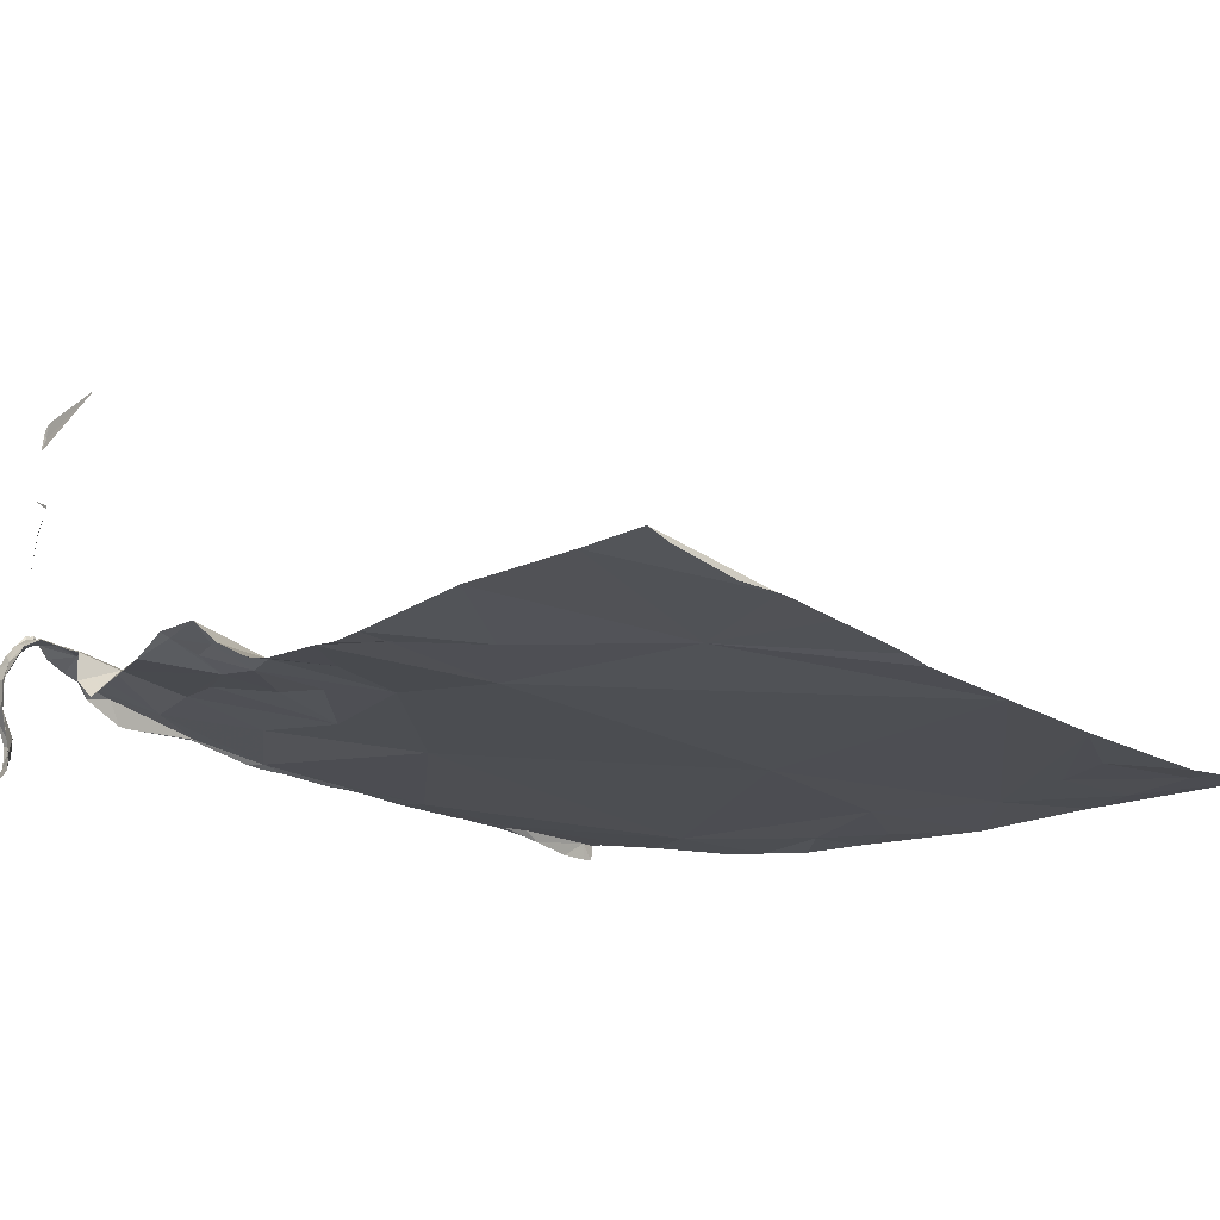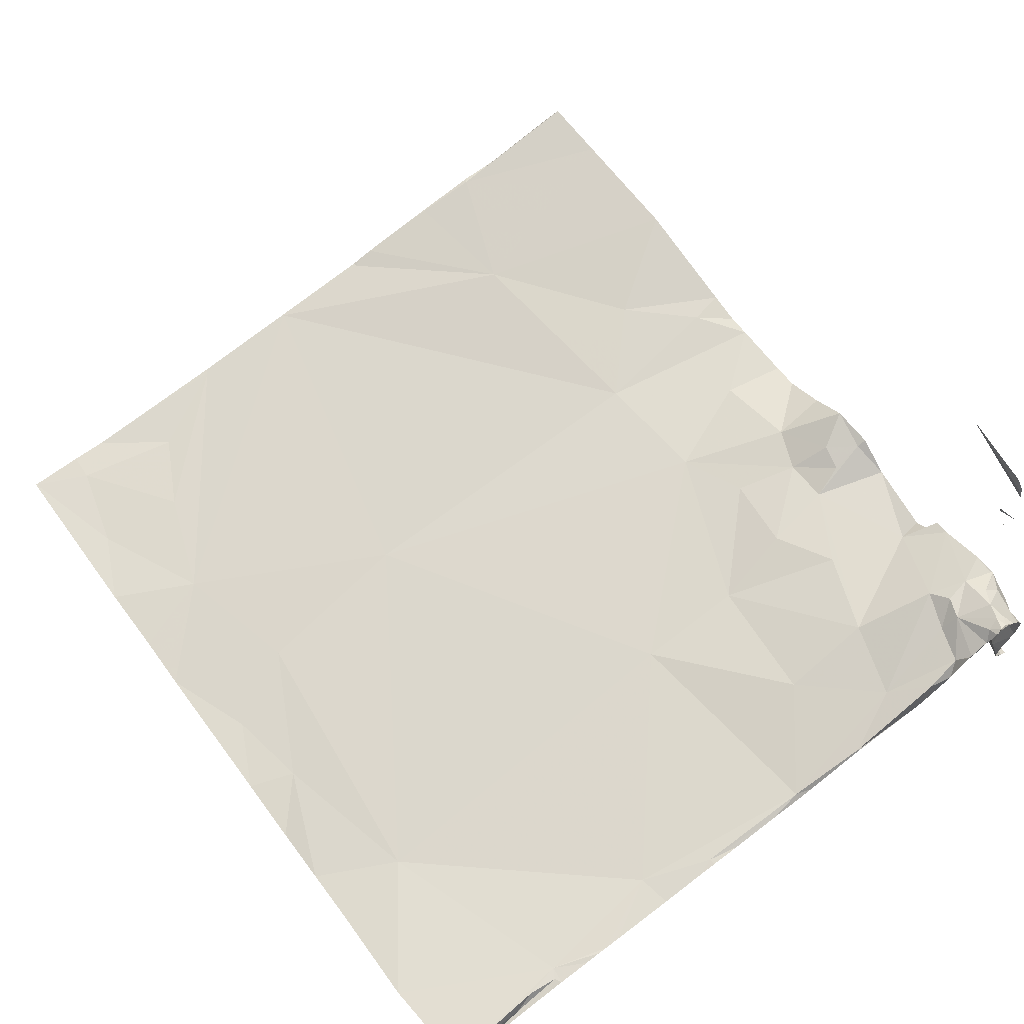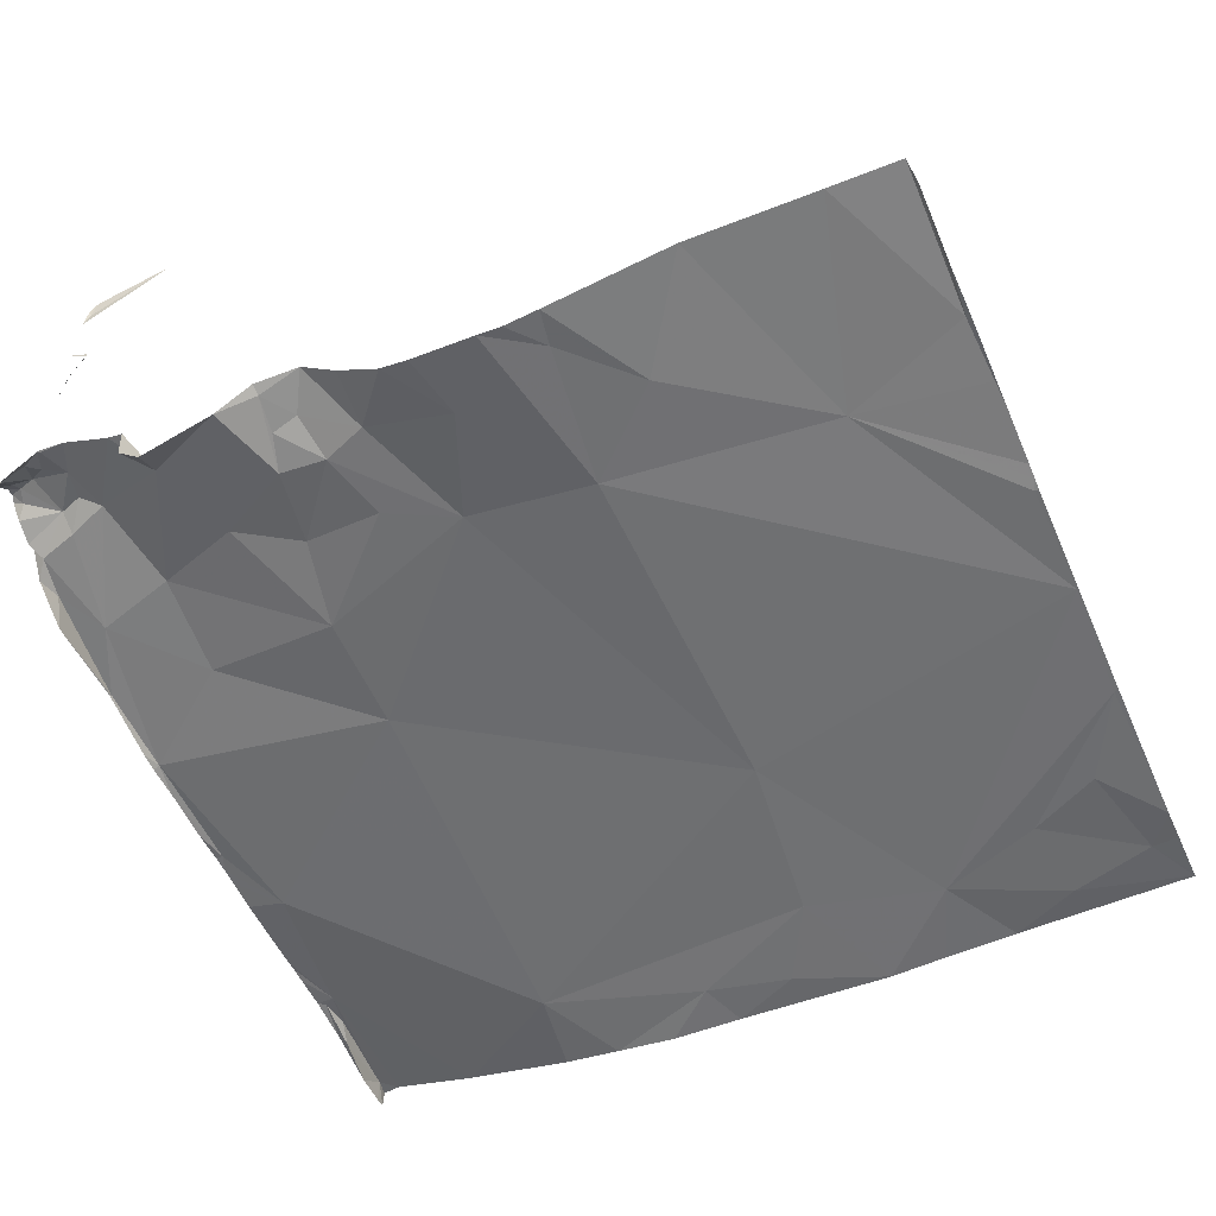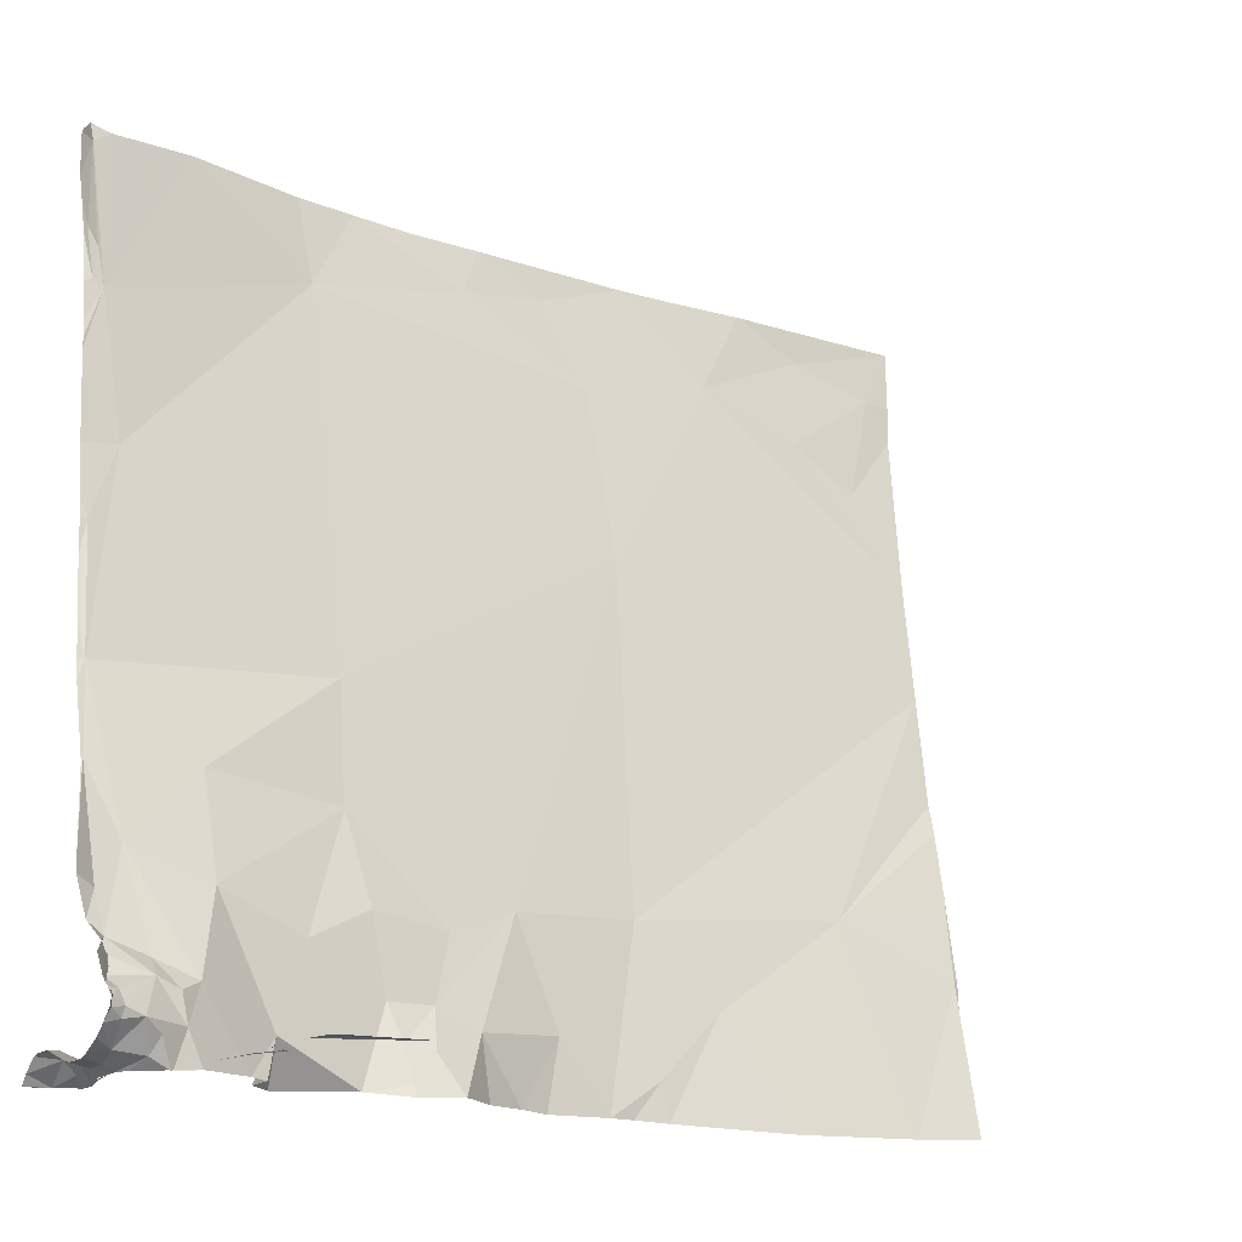
<metadata>
{"format":"obj","ext":"obj","renderer":"f3d","projection":"perspective","resolution":1024,"background":"white","views":[{"elev":-12.1,"azim":45.1,"up":"+Z"},{"elev":66.6,"azim":-126.6,"up":"+Z"},{"elev":-48.4,"azim":23.8,"up":"+Z"},{"elev":-17.8,"azim":-34.2,"up":"+Y"}]}
</metadata>
<code>
v 53.81 101.3 1417
v 53.46 110.8 1416
v 53.81 107.7 1416
v 41.31 98.79 1421
v 53.82 104 1417
v 53.88 111.7 1416
v 53.87 105.8 1417
v 40.3 98.86 1418
v 40.24 99.44 1418
v 41.07 99.75 1418
v 41.16 99.31 1418
v 40.06 111.4 1416
v 53.08 109.1 1416
v 40.7 98.93 1418
v 51.96 109.7 1416
v 40.27 98.98 1418
v 40.79 99.17 1418
v 52.13 111.1 1416
v 40.03 99.8 1418
v 40.32 98.86 1417
v 40.17 100.3 1418
v 40.72 99.89 1418
v 40.29 109.3 1416
v 40.17 109.9 1416
v 44.49 98.95 1418
v 47.5 111.1 1416
v 40.17 99.65 1418
v 51.87 102 1417
v 40.09 110.2 1416
v 42.62 99.43 1418
v 40.02 100.1 1418
v 50.35 110.3 1416
v 40.51 101.6 1418
v 40.57 107.1 1417
v 46.13 110.9 1416
v 45.69 99.79 1417
v 40.12 109.4 1416
v 44.43 99.5 1418
v 41.4 99.91 1418
v 40.77 100.1 1418
v 44.25 100 1417
v 47.05 99.9 1417
v 44.99 100.1 1417
v 40.02 102.6 1417
v 44.85 99.42 1418
v 48.21 109.8 1416
v 46.39 101.5 1417
v 48.67 99.44 1417
v 40.08 100.9 1418
v 40.09 104 1417
v 41.75 101.2 1418
v 40.12 105.9 1417
v 49.66 100.5 1417
v 45.3 101.1 1417
v 43.08 100.7 1418
v 41.67 102.8 1417
v 43.78 104.4 1417
v 48.38 101.7 1417
v 48.51 107.1 1416
v 44.06 101.2 1417
v 43.58 110.3 1416
v 43.77 102.6 1417
v 40.02 111.7 1416
v 44.3 111.7 1416
v 40.32 111.6 1416
v 41.62 111.7 1416
v 49.88 111.7 1416
v 51.04 111.7 1416
v 45.28 111.7 1416
v 46.43 111.7 1416
v 48.97 111.7 1416
v 43.38 111.7 1416
v 41.02 98.81 1418
v 42.4 98.82 1418
v 43.87 98.85 1418
v 46.42 98.87 1417
v 45.77 98.85 1418
v 42.41 98.82 1417
v 53.83 98.97 1418
v 40.48 98.78 1418
v 42.78 98.82 1417
v 50.76 98.84 1418
v 44.48 98.8 1418
v 46.87 98.85 1417
v 45.18 98.84 1418
v 41.38 98.82 1418
v 47.85 98.88 1417
v 40.69 98.79 1417
v 52.75 98.91 1418
v 48.77 98.87 1417
v 40.37 98.78 1416
v 48.23 98.88 1417
v 42.15 98.84 1418
v 40.16 99.14 1417
v 40.22 99.29 1418
v 40.05 99.4 1419
v 40.37 99.04 1417
v 40.32 99.06 1417
v 40.51 99.34 1418
v 40.52 98.9 1417
v 40.04 99.52 1419
v 40.67 98.78 1416
v 40.68 98.79 1417
v 40.52 98.78 1417
v 41.42 98.79 1420
v 41.22 98.79 1420
v 40.01 98.92 1416
v 40.01 99.69 1418
v 40.01 110.5 1416
v 40.01 100.6 1418
v 40.01 99.22 1418
v 40.01 99.5 1419
v 40.01 98.89 1418
v 40.01 99.41 1419
v 40.01 98.89 1418
v 40.01 104.5 1417
v 40.01 109.6 1416
v 40.01 109.4 1416
v 40.01 111.5 1416
v 40.01 111 1416
v 40.01 101.4 1417
v 40.01 100.1 1418
v 40.01 100 1418
v 40.01 107 1417
v 40.01 108.5 1417
v 40.01 102.6 1417
v 40.01 99.1 1416
v 40.01 98.95 1417
v 40.01 108 1417
v 40.01 98.79 1416
v 40.01 98.89 1418
v 40.01 100.2 1418
v 40.01 99.64 1418
v 40.01 99.21 1418
v 40.01 111.7 1416
v 40.01 108.3 1417
v 40.01 98.91 1417
v 40.01 99.26 1418
v 40.01 99.6 1419
v 40.01 99.08 1418
v 40.01 98.94 1418
v 40.01 99.59 1419
v 40.01 110 1416
v 40.01 100.9 1418
v 40.01 103.7 1417
v 40.01 104 1417
v 40.01 99.88 1418
v 40.01 105.4 1417
v 40.01 99.12 1417
v 40.01 101.2 1417
v 40.01 99.12 1417
v 40.01 108.8 1417
v 40.01 105.9 1417
v 40.01 111.7 1416
v 40.01 98.99 1416
v 40.01 99.54 1419
v 40.01 106.2 1417
v 40.01 100.5 1418
v 40.01 109.3 1416
v 53.87 111.7 1416
v 53.88 99.28 1418
v 41 98.78 1418
v 40.97 98.79 1418
v 40.39 98.78 1416
v 40.71 98.78 1416
v 40.37 98.78 1416
v 40.68 98.78 1416
v 41.06 98.78 1419
v 40.7 98.78 1416
v 40.7 98.78 1417
v 40.65 98.78 1416
v 40.7 98.78 1417
v 40.68 98.78 1416
v 40.99 98.79 1418
v 41.08 98.78 1420
v 40.6 98.78 1417
v 40.49 98.78 1417
v 40.51 98.78 1417
v 40.01 98.78 1416
v 40.35 98.78 1416
v 41.44 98.78 1420
v 40.69 98.78 1417
v 40.53 98.78 1417
v 40.57 98.78 1418
v 40.48 98.78 1418
v 53.47 98.95 1418
v 53.11 98.93 1418
v 52.42 98.9 1418
v 52.09 98.89 1418
v 51.75 98.88 1418
v 51.42 98.87 1418
v 51.09 98.85 1418
v 50.43 98.85 1418
v 50.1 98.85 1417
v 49.76 98.86 1417
v 49.43 98.86 1417
v 49.1 98.87 1417
v 48.5 98.88 1417
v 47.52 98.87 1417
v 47.2 98.86 1417
v 46.09 98.86 1417
v 45.48 98.84 1418
v 44.83 98.82 1418
v 44.17 98.82 1418
v 43.6 98.84 1418
v 43.32 98.83 1417
v 43.05 98.83 1417
v 41.89 98.83 1418
v 41.64 98.83 1418
v 40.01 100.4 1418
v 40.01 101.7 1417
v 40.01 102 1417
v 40.01 102.3 1417
v 40.01 102.9 1417
v 40.01 103.1 1417
v 40.01 103.4 1417
v 40.01 104.2 1417
v 40.01 104.8 1417
v 40.01 105.1 1417
v 40.01 106.5 1417
v 40.01 106.7 1417
v 40.01 107.3 1417
v 40.01 107.7 1417
v 40.01 109 1417
v 40.65 111.6 1416
v 40.97 111.7 1416
v 41.29 111.7 1416
v 41.97 111.7 1416
v 42.32 111.7 1416
v 42.68 111.7 1416
v 43.03 111.7 1416
v 43.69 111.7 1416
v 43.99 111.7 1416
v 44.63 111.7 1416
v 44.95 111.7 1416
v 45.57 111.7 1416
v 45.85 111.7 1416
v 46.14 111.7 1416
v 46.79 111.7 1416
v 47.15 111.7 1416
v 47.51 111.7 1416
v 47.88 111.7 1416
v 48.24 111.7 1416
v 48.6 111.7 1416
v 49.27 111.7 1416
v 49.58 111.7 1416
v 50.17 111.7 1416
v 50.46 111.7 1416
v 50.75 111.7 1416
v 51.39 111.7 1416
v 51.75 111.7 1416
v 52.11 111.7 1416
v 52.46 111.7 1416
v 52.82 111.7 1416
v 53.17 111.7 1416
v 53.53 111.7 1416
v 40.6 98.79 1417
v 40.61 98.78 1417
v 53.89 111.7 1416
v 53.86 102.3 1417
v 41.01 98.79 1418
v 41.14 98.78 1420
v 40.55 98.78 1417
v 40.36 98.78 1416
v 41.44 98.78 1420
v 51.39 111.7 1416
v 41.2 98.82 1418
v 41.01 98.8 1418
v 40.48 98.78 1418
v 40.48 98.78 1418
v 40.69 98.79 1416
v 40.59 98.78 1417
v 40.19 98.85 1416
v 40.19 98.79 1416
v 40.19 98.78 1416
v 40.67 98.79 1416
v 40.67 98.78 1416
v 40.66 98.78 1416
v 40.68 98.78 1416
v 40.68 98.78 1416
v 40.69 98.78 1417
v 40.69 98.78 1417
v 40.69 98.78 1417
v 40.61 98.78 1417
v 40.52 98.78 1417
v 40.57 98.78 1417
v 41.43 98.78 1420
v 41.14 98.78 1420
v 40.01 99.01 1416
v 40.01 100.4 1418
v 40.01 100.5 1418
v 40.01 99.98 1418
v 40.68 98.78 1416
v 40.65 98.78 1417
v 40.57 98.78 1417
v 53.89 104 1417
v 53.89 110.2 1416
v 53.89 102 1417
v 53.89 105.8 1417
v 53.89 107.7 1416
v 53.89 102.3 1417
v 53.89 103.9 1417
v 53.89 103.6 1417
v 53.89 101.4 1417
v 53.89 107.6 1416
v 53.89 111.6 1416
v 53.89 110.8 1416
v 53.89 99.3 1418
v 53.89 101.2 1417
v 53.89 105.6 1417
v 53.89 105.8 1417
v 53.89 111.7 1416
v 53.89 102.7 1417
v 53.89 109.9 1416
v 53.89 105.8 1417
v 53.89 110.2 1416
v 53.89 100.5 1417
v 41.21 98.78 1421
v 40.35 98.78 1416
v 40.68 98.78 1416
v 40.7 98.78 1417
v 40.68 98.78 1416
v 41.06 98.78 1419
v 41.28 98.78 1421
v 40.68 98.78 1416
v 41.44 98.78 1420
v 40.51 98.78 1417
v 41.06 98.78 1419
v 40.7 98.78 1417
v 40.7 98.78 1417
v 41.13 98.78 1419
v 41.24 98.78 1421
v 40.55 98.78 1417
v 41.42 98.78 1422
v 40.99 98.78 1418
v 40.69 98.78 1416
v 40.53 98.78 1417
v 40.68 98.78 1416
v 40.48 98.78 1418
v 40.7 98.78 1417
v 40.48 98.78 1418
v 40.34 98.78 1416
v 41.01 98.78 1418
v 41.13 98.78 1419
v 40.6 98.78 1417
v 40.99 98.78 1418
v 40.7 98.78 1417
v 40.68 98.78 1416
v 40.68 98.78 1416
v 41.44 98.78 1420
v 40.49 98.78 1418
v 40.48 98.78 1418
v 40.57 98.78 1417
v 40.99 98.78 1418
v 41.22 98.78 1420
v 41.42 98.78 1420
v 40.49 98.78 1418
v 41.44 98.78 1420
v 41 98.78 1418
v 41.43 98.78 1420
v 41.44 98.78 1420
v 40.49 98.78 1418
v 40.18 98.78 1416
v 41.35 98.78 1422
v 42.58 98.78 1422
g texture_0
f 4 365 334
f 1 317 309
f 2 306 6
f 6 312 259
f 258 295 285
f 283 257 103
f 264 180 91
f 277 173 280
f 6 251 266
f 6 160 256
f 105 287 175
f 104 285 178
f 294 284 257
f 283 281 182
f 102 276 347
f 130 274 273
f 88 272 20
f 88 271 165
f 185 270 269
f 177 269 20
f 73 268 162
f 73 267 11
f 160 6 259
f 263 183 295
f 261 86 267
f 265 181 287
f 105 356 360
f 101 139 142
f 31 21 132
f 63 135 12
f 10 22 11
f 8 80 16
f 290 21 110
f 15 3 13
f 14 163 17
f 15 13 2
f 16 141 8
f 87 92 48
f 97 98 88
f 99 22 9
f 27 101 9
f 19 31 122
f 48 92 198
f 20 115 137
f 21 49 110
f 17 174 268
f 99 11 22
f 73 11 17
f 122 31 132
f 32 15 18
f 2 13 316
f 25 75 204
f 25 83 203
f 23 136 34
f 11 99 17
f 11 39 10
f 10 39 40
f 88 20 97
f 32 68 249
f 29 24 12
f 36 77 201
f 74 30 93
f 25 85 45
f 22 19 27
f 18 2 6
f 31 22 21
f 18 6 68
f 30 39 93
f 21 22 40
f 32 18 68
f 70 35 26
f 33 44 49
f 79 161 1
f 50 146 145
f 36 85 202
f 26 71 244
f 24 23 12
f 24 37 23
f 23 65 12
f 11 86 209
f 71 26 46
f 84 42 76
f 32 3 15
f 61 72 231
f 36 76 42
f 38 25 45
f 42 84 200
f 85 36 45
f 3 32 7
f 61 64 233
f 39 30 51
f 93 39 11
f 41 75 25
f 26 35 46
f 41 38 43
f 36 47 43
f 33 51 56
f 23 66 227
f 51 33 39
f 44 121 49
f 35 69 235
f 53 90 197
f 37 159 23
f 45 43 38
f 1 260 28
f 29 37 24
f 23 61 66
f 42 58 47
f 7 28 5
f 33 21 40
f 47 36 42
f 41 30 75
f 46 32 71
f 48 90 53
f 30 41 51
f 34 61 23
f 48 58 87
f 46 59 32
f 7 59 58
f 52 50 34
f 35 61 46
f 54 60 43
f 61 35 64
f 55 41 60
f 56 51 62
f 53 28 58
f 82 28 53
f 28 82 192
f 47 59 57
f 46 61 59
f 50 56 57
f 60 62 55
f 60 54 62
f 57 59 61
f 34 57 61
f 62 54 47
f 62 57 56
f 35 70 238
f 12 65 63
f 32 67 246
f 45 36 43
f 74 78 30
f 80 8 20
f 271 100 169
f 14 80 184
f 41 25 38
f 1 89 187
f 33 49 21
f 98 97 94
f 31 19 22
f 101 27 133
f 15 2 18
f 22 10 40
f 51 55 62
f 54 43 47
f 34 50 57
f 41 43 60
f 50 44 33
f 62 47 57
f 56 50 33
f 55 51 41
f 33 40 39
f 95 99 9
f 30 78 81
f 96 9 101
f 97 20 94
f 16 99 95
f 58 48 53
f 16 14 99
f 99 14 17
f 9 96 95
f 80 14 16
f 100 91 164
f 100 98 91
f 30 81 207
f 107 273 98
f 47 58 59
f 100 88 98
f 58 42 87
f 27 9 22
f 29 109 37
f 58 28 7
f 7 32 59
f 1 28 89
f 12 120 29
f 37 118 159
f 289 98 127
f 94 149 151
f 115 20 8
f 115 8 113
f 149 94 128
f 141 16 140
f 140 16 134
f 138 96 114
f 114 96 101
f 114 101 112
f 112 101 156
f 108 19 147
f 50 116 217
f 34 129 223
f 135 154 12
f 128 94 20
f 128 20 137
f 156 101 142
f 141 131 8
f 292 19 122
f 147 292 123
f 120 109 29
f 153 52 157
f 136 129 34
f 44 126 213
f 144 110 49
f 144 49 150
f 119 120 12
f 119 12 154
f 116 50 52
f 52 148 219
f 157 52 34
f 34 124 221
f 117 37 143
f 148 52 153
f 121 150 49
f 23 159 224
f 118 37 117
f 125 23 152
f 127 98 94
f 127 94 151
f 111 95 96
f 111 96 138
f 133 27 19
f 133 19 108
f 133 139 101
f 134 16 95
f 134 95 111
f 113 8 131
f 274 179 275
f 109 143 37
f 289 155 107
f 126 44 50
f 50 145 216
f 136 23 125
f 291 158 210
f 3 314 13
f 1 161 308
f 1 304 260
f 171 278 166
f 163 174 17
f 177 272 176
f 184 163 14
f 164 169 100
f 172 282 276
f 172 279 173
f 167 277 171
f 170 281 172
f 286 284 258
f 260 313 28
f 186 79 1
f 187 186 1
f 188 89 28
f 189 188 28
f 190 189 28
f 191 190 28
f 192 191 28
f 193 82 53
f 194 193 53
f 195 194 53
f 196 195 53
f 197 196 53
f 198 90 48
f 199 87 42
f 200 199 42
f 201 76 36
f 202 77 36
f 203 85 25
f 204 83 25
f 205 75 30
f 206 205 30
f 207 206 30
f 208 93 11
f 209 208 11
f 210 132 290
f 211 121 44
f 212 211 44
f 213 212 44
f 214 126 50
f 215 214 50
f 216 215 50
f 217 146 50
f 218 116 52
f 219 218 52
f 220 157 34
f 221 220 34
f 222 124 34
f 223 222 34
f 224 152 23
f 225 65 23
f 226 225 23
f 227 226 23
f 228 66 61
f 229 228 61
f 230 229 61
f 231 230 61
f 232 72 61
f 233 232 61
f 234 64 35
f 235 234 35
f 236 69 35
f 237 236 35
f 238 237 35
f 239 70 26
f 240 239 26
f 241 240 26
f 242 241 26
f 243 242 26
f 244 243 26
f 245 71 32
f 246 245 32
f 247 67 32
f 248 247 32
f 249 248 32
f 266 250 68
f 252 251 6
f 253 252 6
f 254 253 6
f 255 254 6
f 256 255 6
f 3 7 315
f 7 299 315
f 2 307 306
f 3 300 314
f 260 298 301
f 7 5 296
f 2 297 307
f 261 346 86
f 261 73 335
f 262 106 288
f 262 323 331
f 263 337 183
f 263 258 353
f 264 342 180
f 264 91 275
f 265 326 181
f 265 105 358
f 266 68 6
f 266 251 250
f 267 86 11
f 267 73 261
f 268 174 162
f 268 73 17
f 269 177 185
f 269 80 20
f 270 80 269
f 270 185 339
f 271 169 165
f 271 88 100
f 272 177 20
f 272 88 176
f 273 107 130
f 273 91 98
f 274 91 273
f 274 130 179
f 275 179 264
f 275 91 274
f 276 103 329
f 276 102 279
f 277 167 293
f 277 102 278
f 278 102 166
f 278 171 277
f 279 172 276
f 279 102 280
f 280 102 277
f 280 173 279
f 281 170 182
f 281 103 282
f 282 103 276
f 282 172 281
f 283 182 294
f 283 103 281
f 284 104 257
f 284 182 258
f 285 104 286
f 285 183 178
f 286 258 285
f 286 104 284
f 287 181 175
f 287 105 265
f 288 168 262
f 289 107 98
f 289 127 155
f 290 132 21
f 290 110 291
f 291 110 158
f 291 210 290
f 292 147 19
f 292 122 123
f 293 173 277
f 293 167 325
f 294 257 283
f 294 182 284
f 295 183 285
f 295 258 263
f 306 312 6
f 316 297 2
f 314 316 13
f 308 317 1
f 302 5 28
f 302 28 303
f 304 298 260
f 313 303 28
f 300 3 305
f 315 305 3
f 304 1 309
f 299 7 311
f 296 5 302
f 311 7 310
f 313 260 301
f 296 310 7
f 365 4 318
f 318 4 332
f 364 4 334
f 324 4 364
f 332 4 324
f 347 321 102
f 363 264 179
f 330 103 340
f 323 262 168
f 323 168 328
f 357 80 270
f 357 270 362
f 341 185 352
f 353 258 345
f 335 73 359
f 349 173 293
f 349 293 338
f 322 167 348
f 358 105 360
f 356 105 106
f 356 106 355
f 355 106 344
f 326 265 350
f 346 261 354
f 346 343 86
f 335 354 261
f 351 80 357
f 339 185 341
f 344 106 262
f 344 262 331
f 336 102 321
f 329 103 330
f 320 173 349
f 325 167 322
f 337 263 333
f 337 327 183
f 353 333 263
f 342 319 180
f 342 264 363
f 326 361 181
f 358 350 265
f 339 362 270
f 329 347 276
f 325 338 293

</code>
